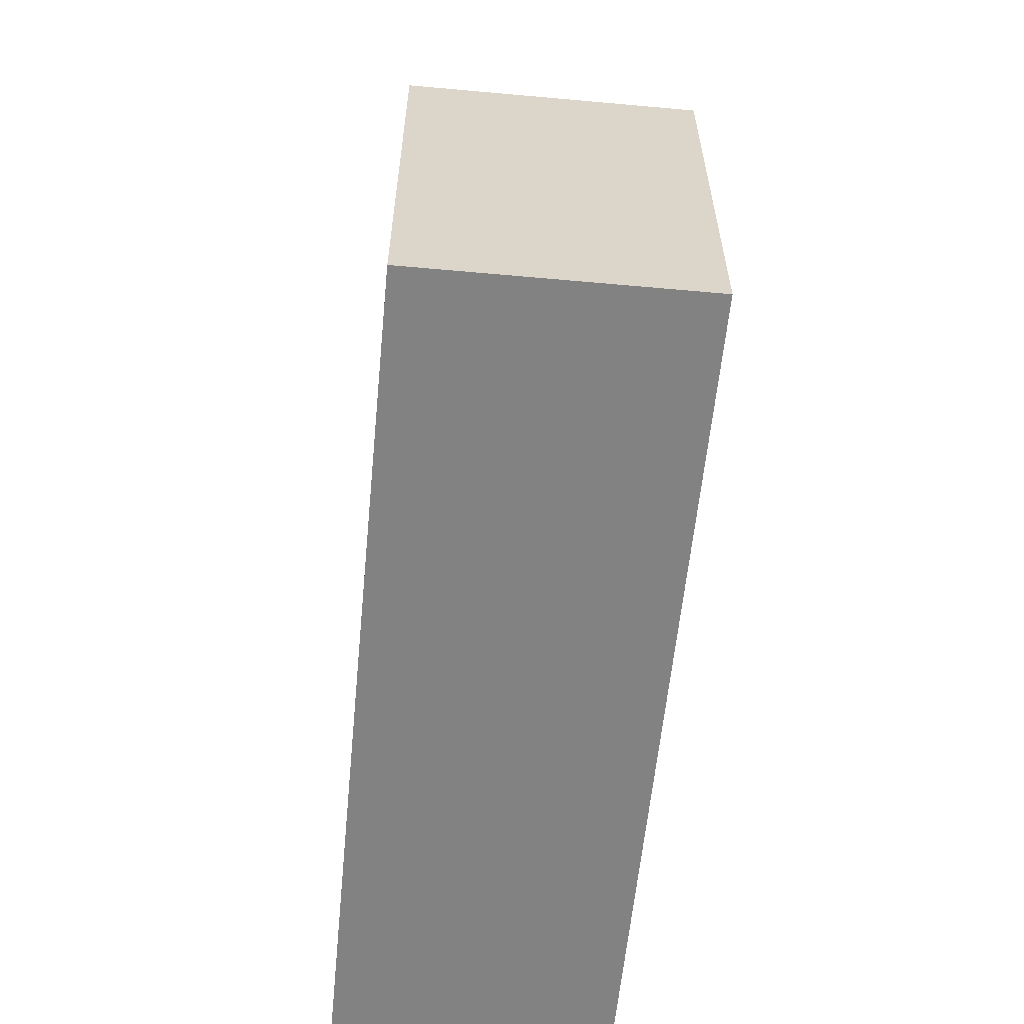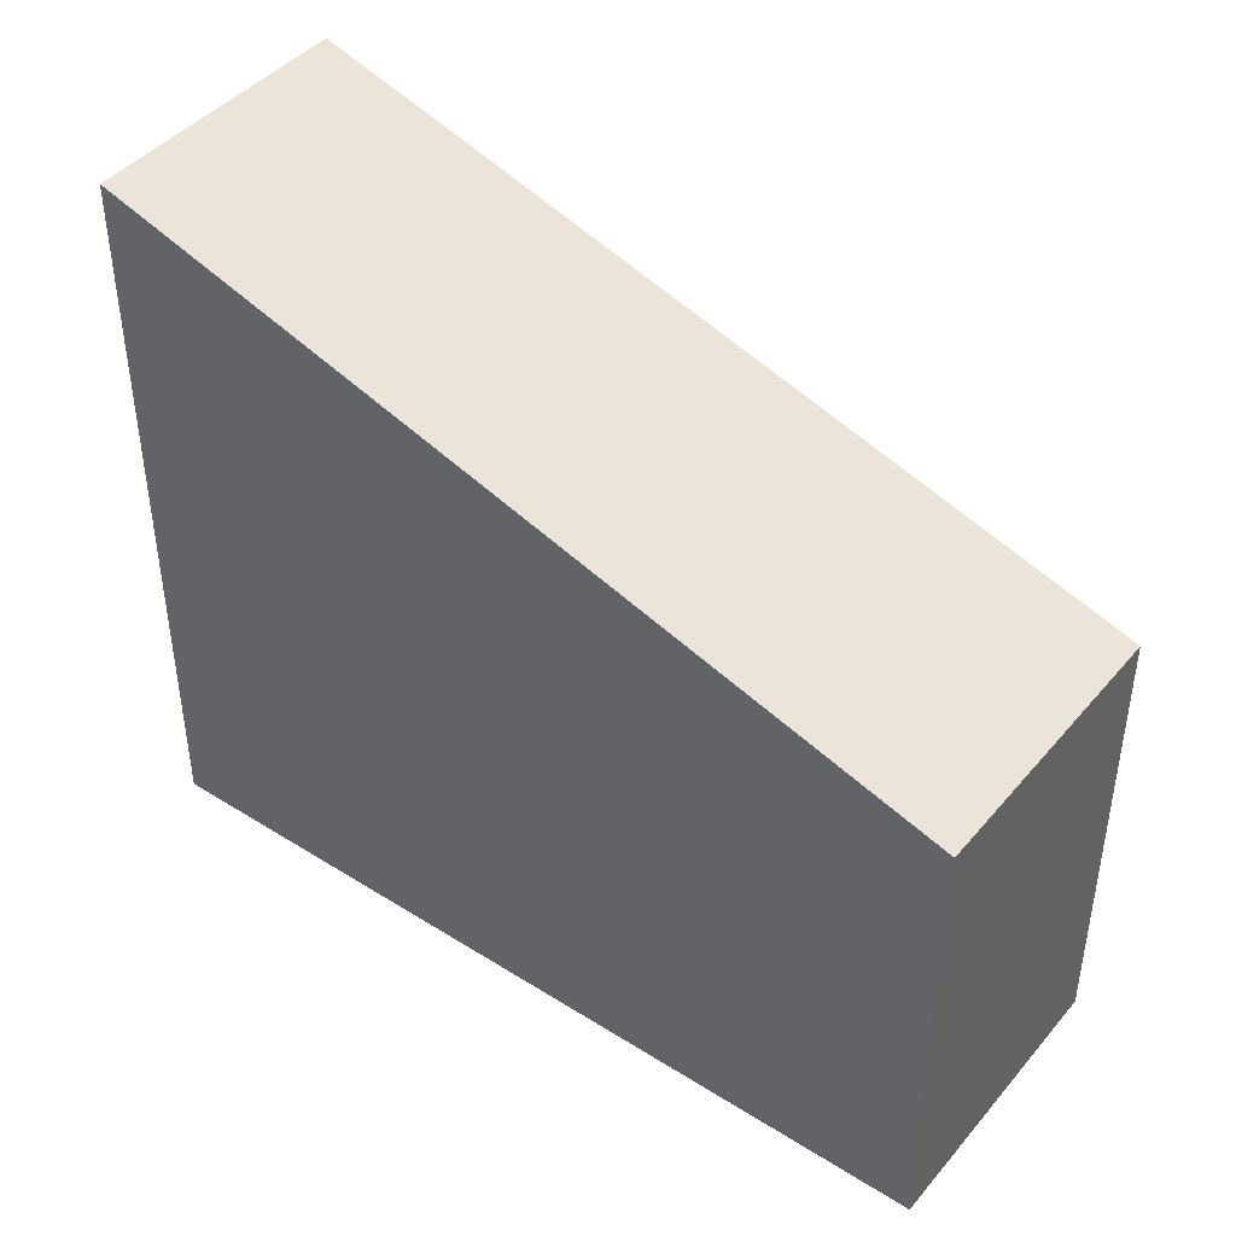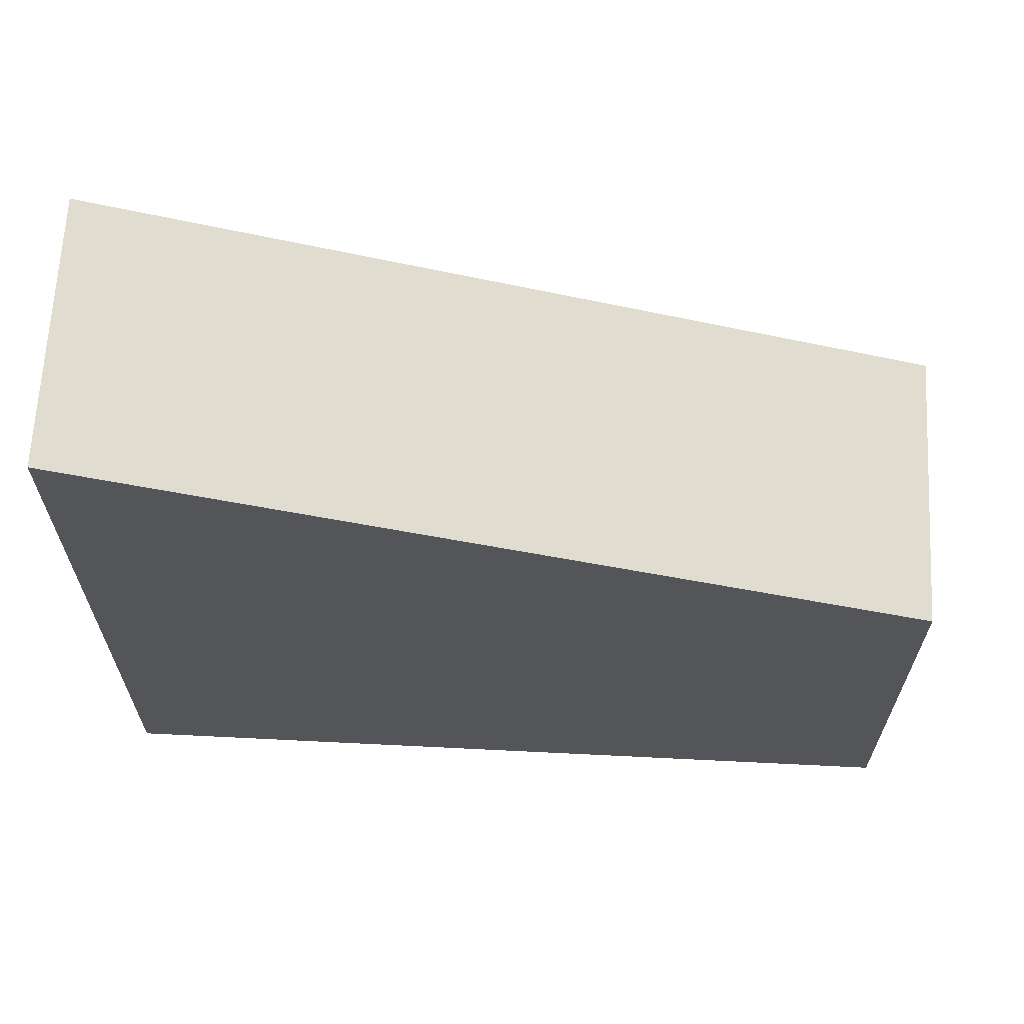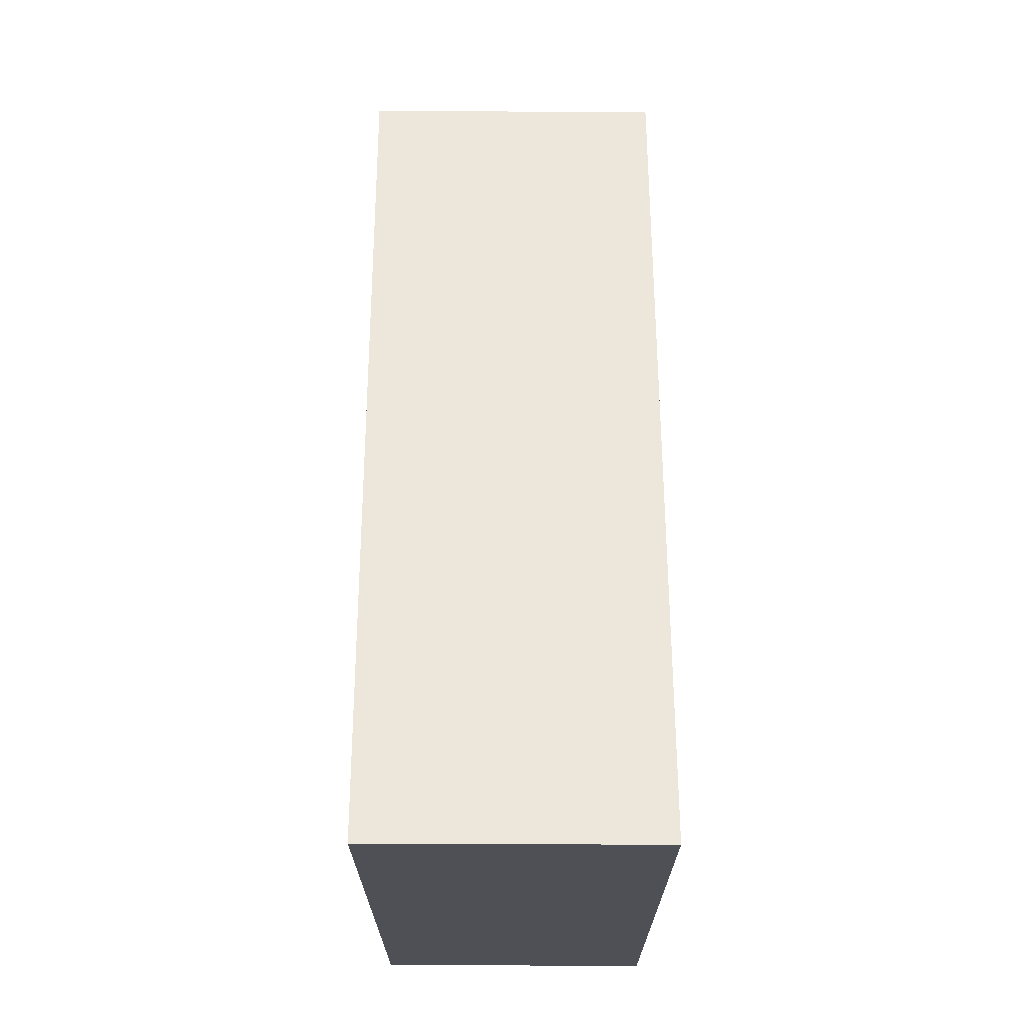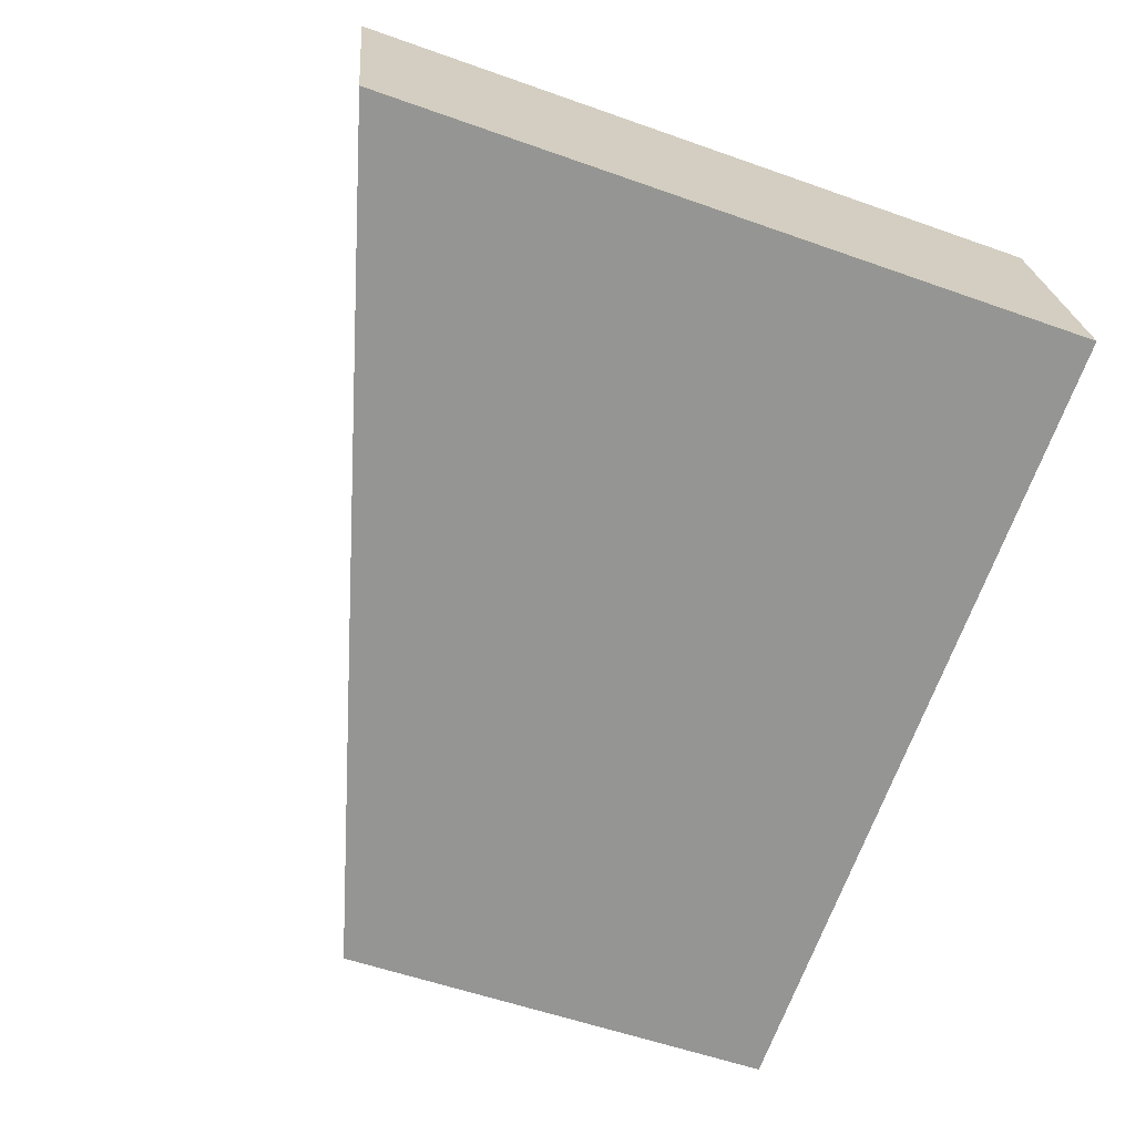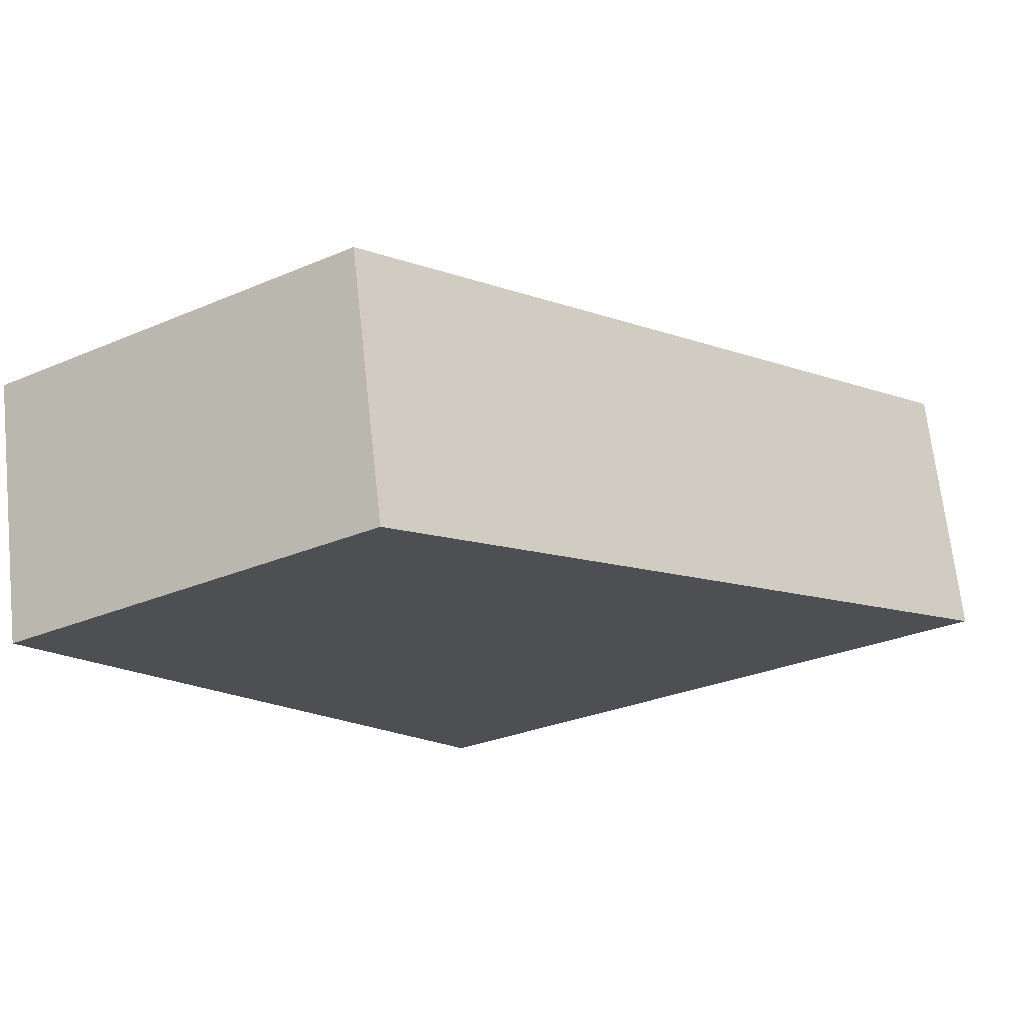
<metadata>
{"format":"obj","ext":"obj","renderer":"f3d","projection":"perspective","resolution":1024,"background":"white","views":[{"elev":-60.8,"azim":96.7,"up":"+Y"},{"elev":43.4,"azim":48.8,"up":"+Y"},{"elev":65.3,"azim":15.0,"up":"+Y"},{"elev":70.6,"azim":-77.8,"up":"+Y"},{"elev":-55.3,"azim":-110.6,"up":"+Z"},{"elev":-29.5,"azim":122.2,"up":"+Z"}]}
</metadata>
<code>
v  0 7.682 4.704e-16
v  9.457 4.895 1.038
v  8.823 4.895 -1.954
v  0.626 7.681 2.935
v  0 0 0
v  8.823 1.196e-16 -1.954
v  0.626 -1.797e-16 2.935
v  9.457 -6.356e-17 1.038
g defaultobject
f 1 2 3
f 2 1 4
f 3 5 1
f 5 3 6
f 5 4 1
f 4 5 7
f 7 2 4
f 2 7 8
f 8 3 2
f 3 8 6
f 8 5 6
f 5 8 7

</code>
